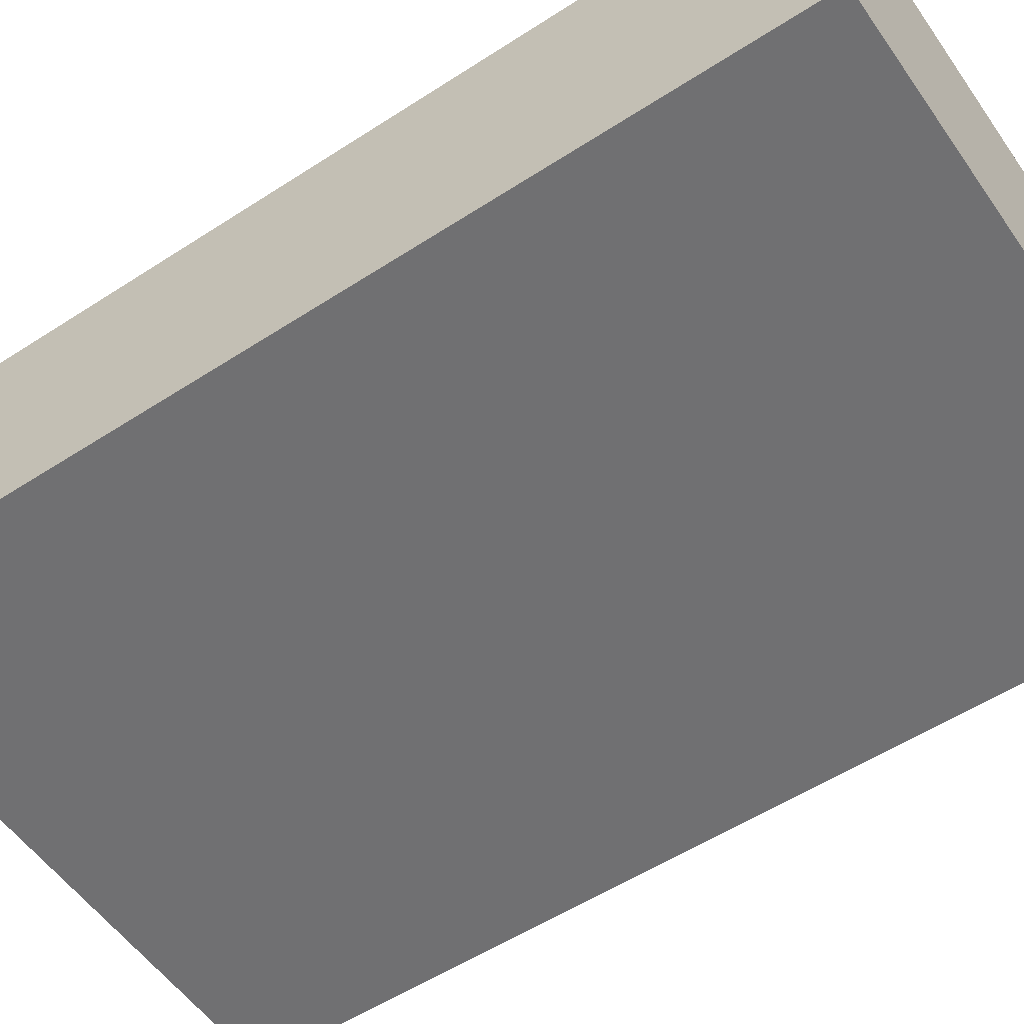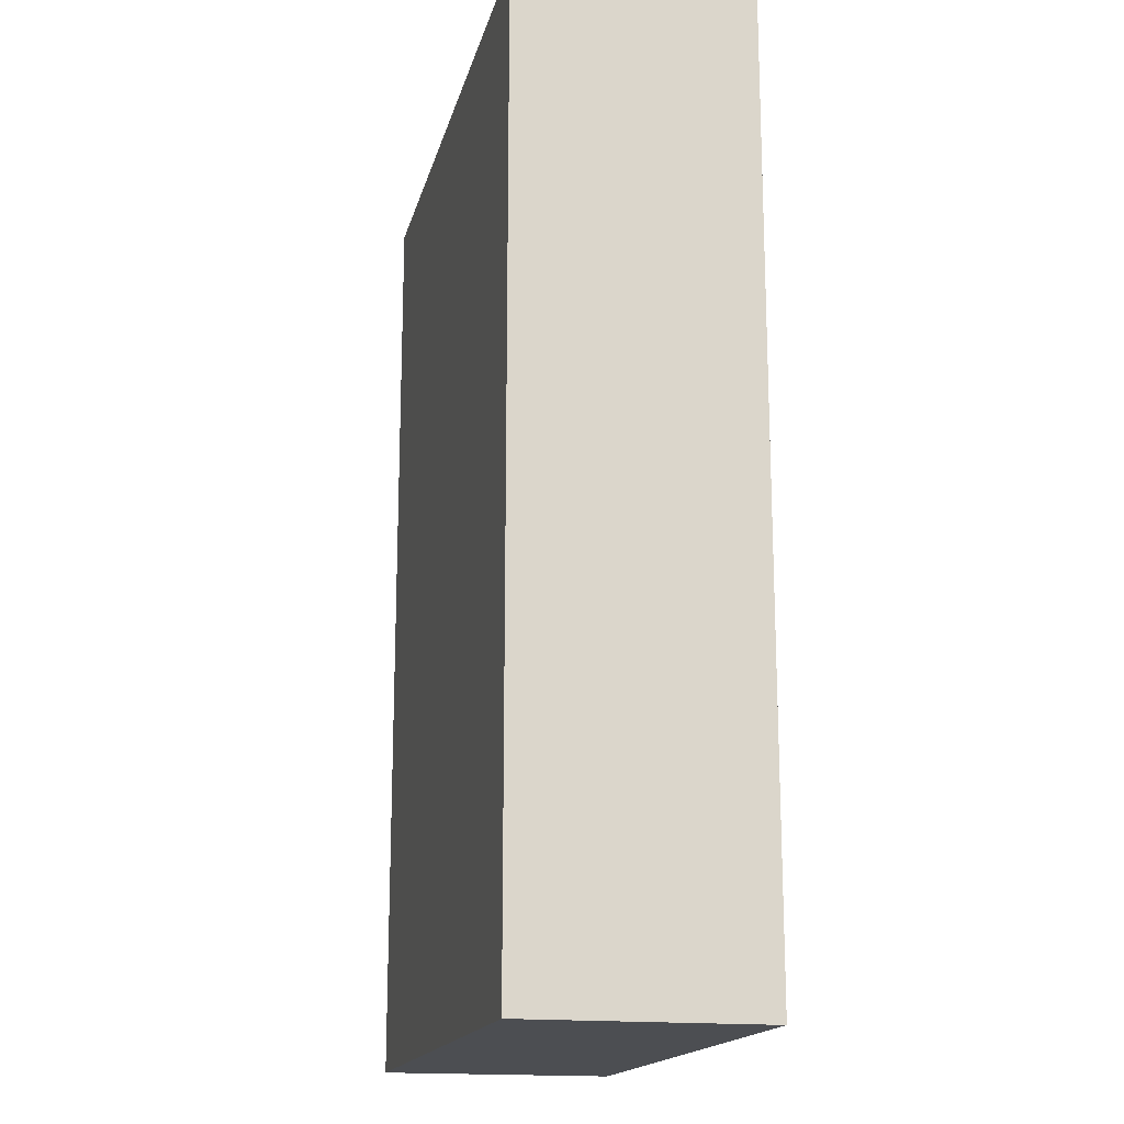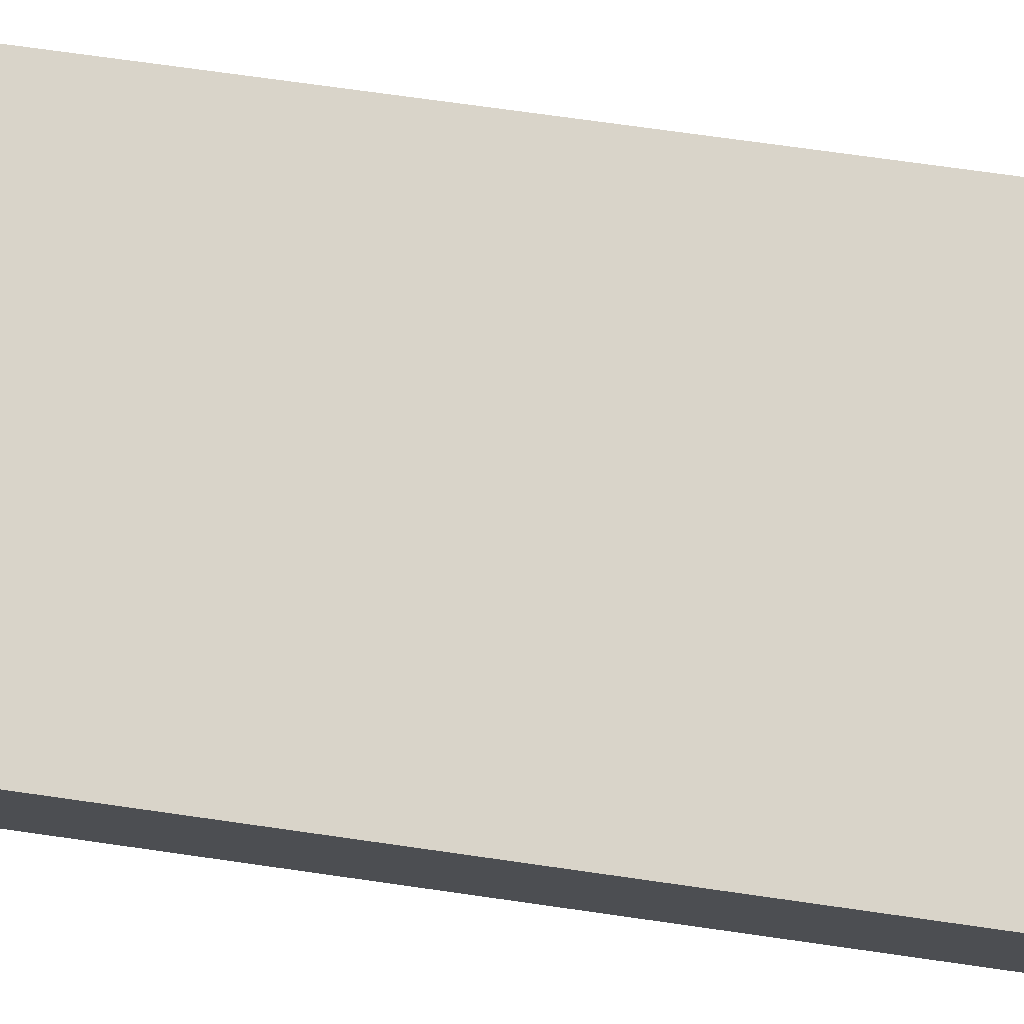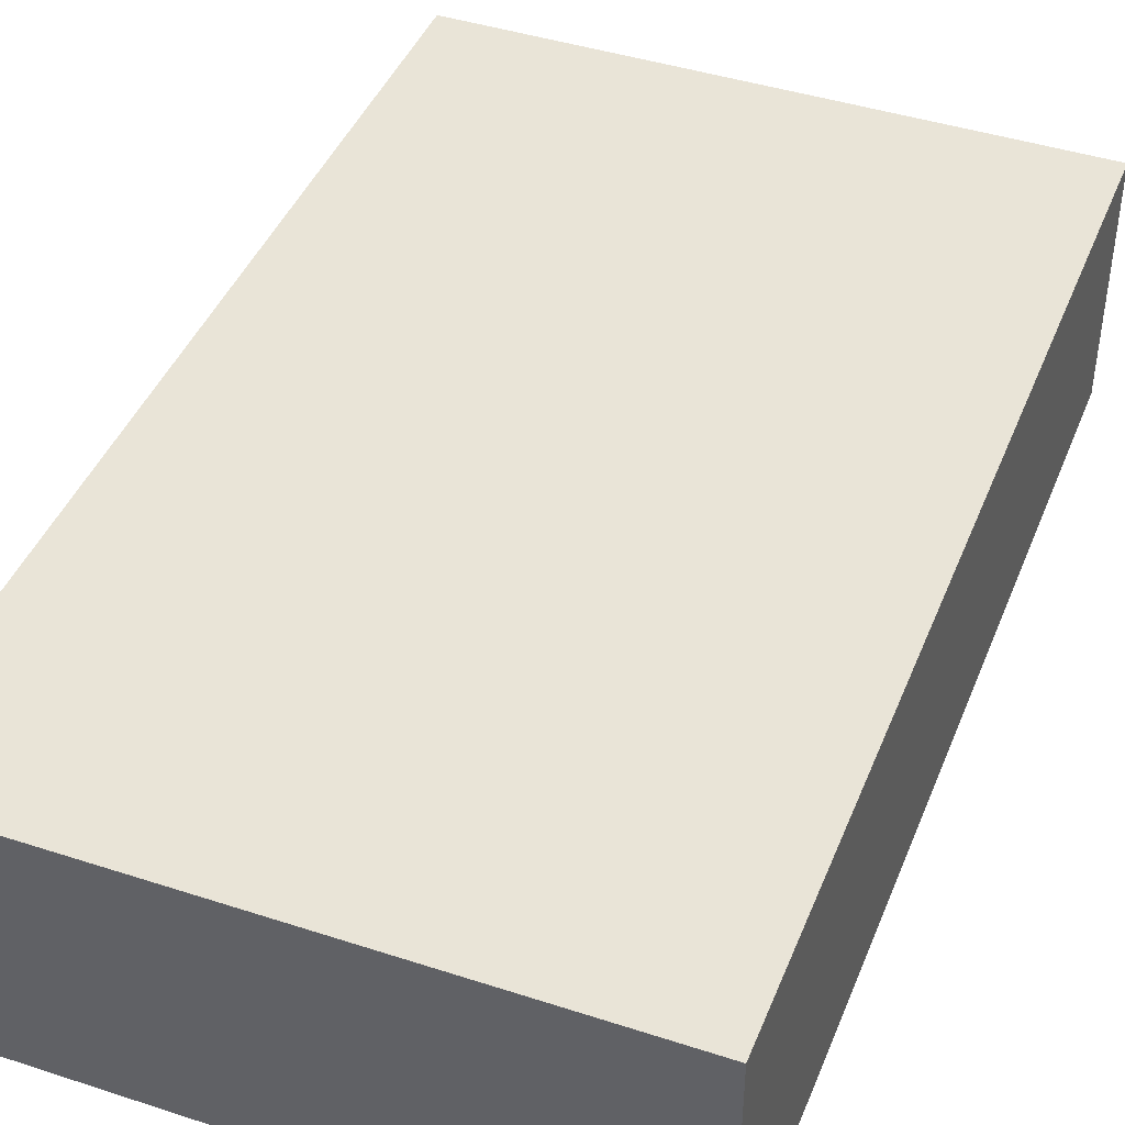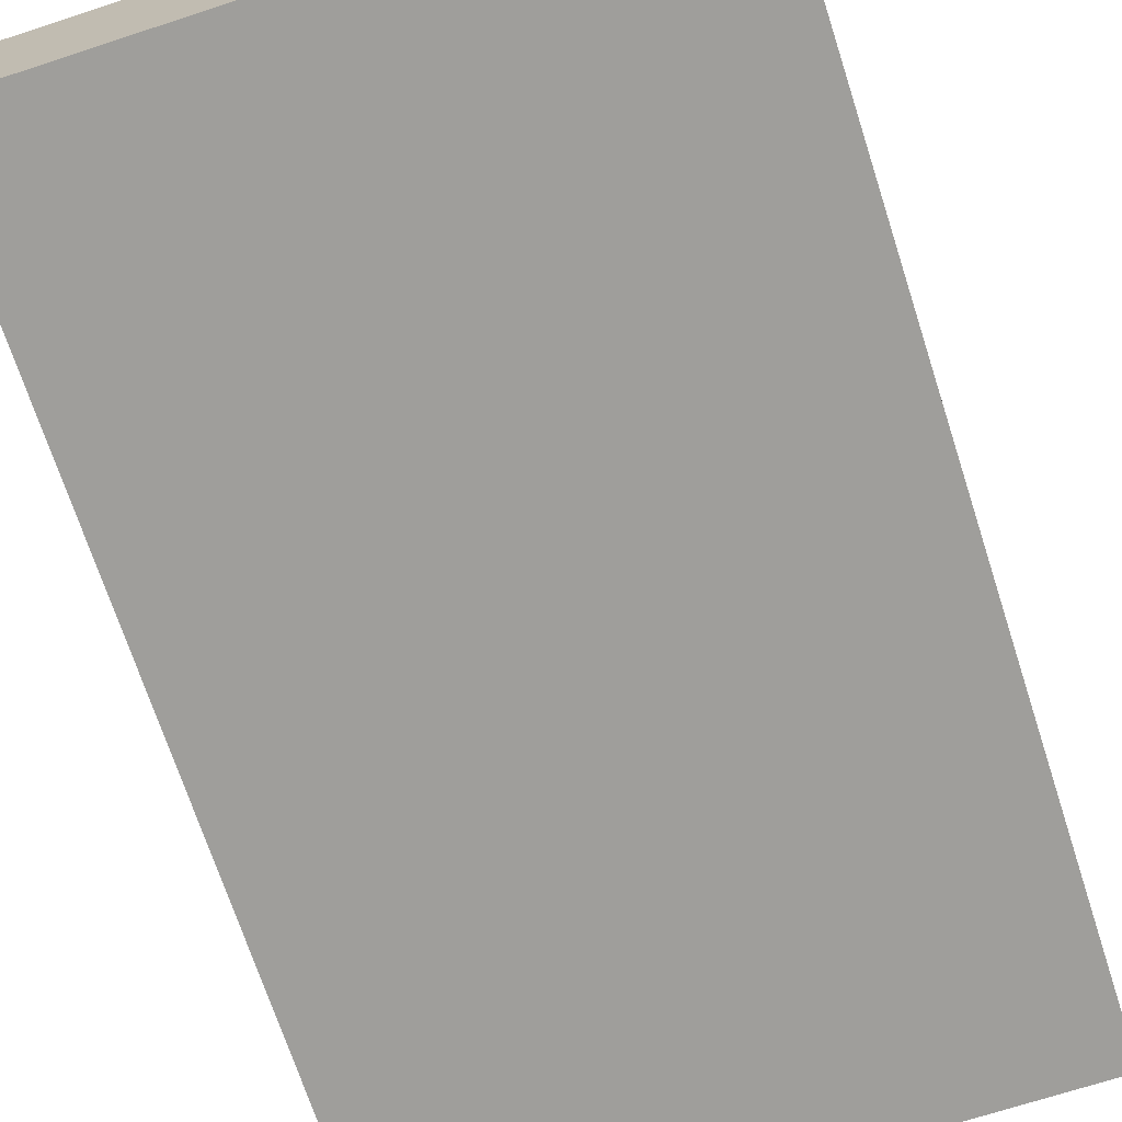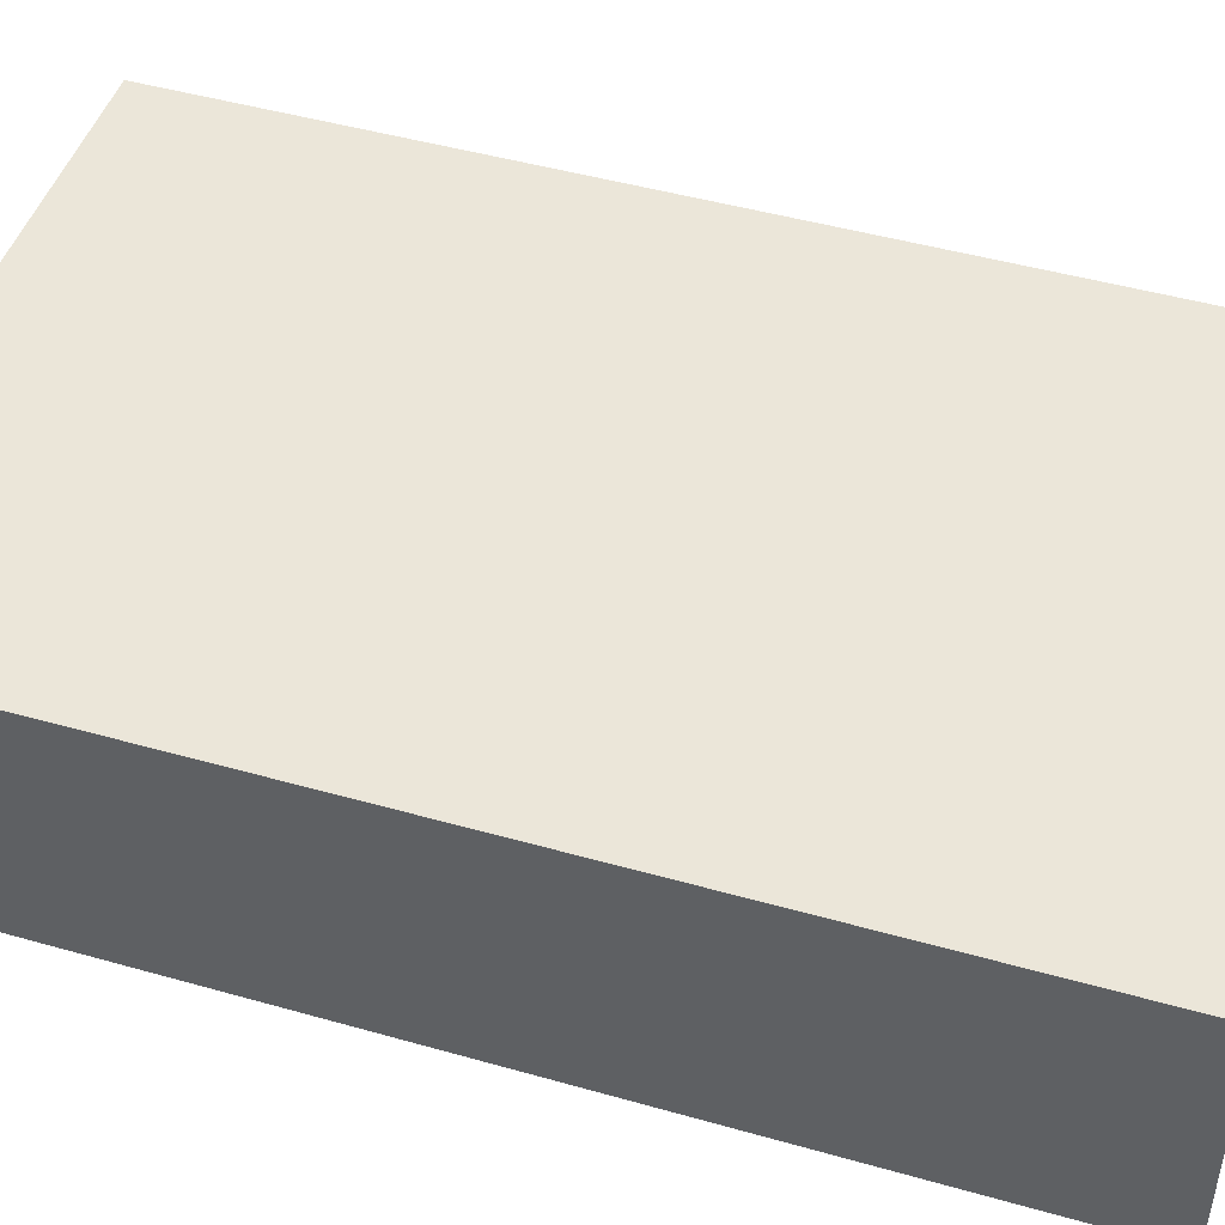
<metadata>
{"format":"obj","ext":"obj","renderer":"f3d","projection":"perspective","resolution":1024,"background":"white","views":[{"elev":-55.0,"azim":-55.6,"up":"+Z"},{"elev":-17.0,"azim":-103.2,"up":"+Y"},{"elev":74.9,"azim":-82.0,"up":"+Z"},{"elev":43.1,"azim":-158.9,"up":"+Z"},{"elev":-70.8,"azim":-162.0,"up":"+Z"},{"elev":47.1,"azim":-72.2,"up":"+Z"}]}
</metadata>
<code>
v 4 -2.5 0
v -1 -2.5 0
v -1 5.5 0
v 4 5.5 0
v -1 -2.5 2
v 4 -2.5 2
v 4 5.5 2
v -1 5.5 2
v -1 -2.5 0
v 4 -2.5 0
v 4 -2.5 2
v -1 -2.5 2
v 4 -2.5 0
v 4 5.5 0
v 4 5.5 2
v 4 -2.5 2
v 4 5.5 0
v -1 5.5 0
v -1 5.5 2
v 4 5.5 2
v -1 5.5 0
v -1 -2.5 0
v -1 -2.5 2
v -1 5.5 2
f 1 2 4
f 4 2 3
f 5 6 8
f 8 6 7
f 9 10 12
f 12 10 11
f 13 14 16
f 16 14 15
f 17 18 20
f 20 18 19
f 21 22 24
f 24 22 23

</code>
